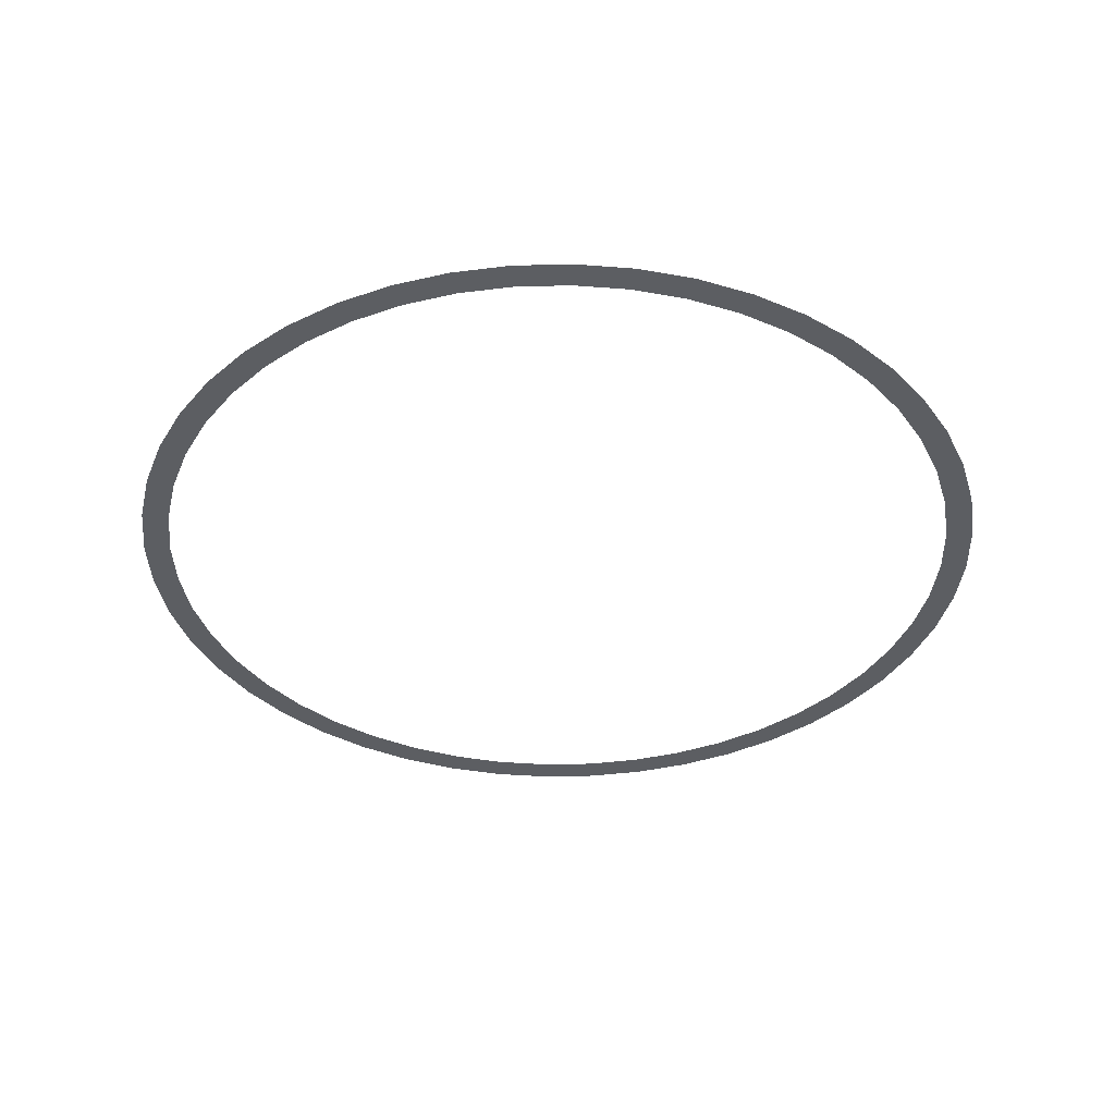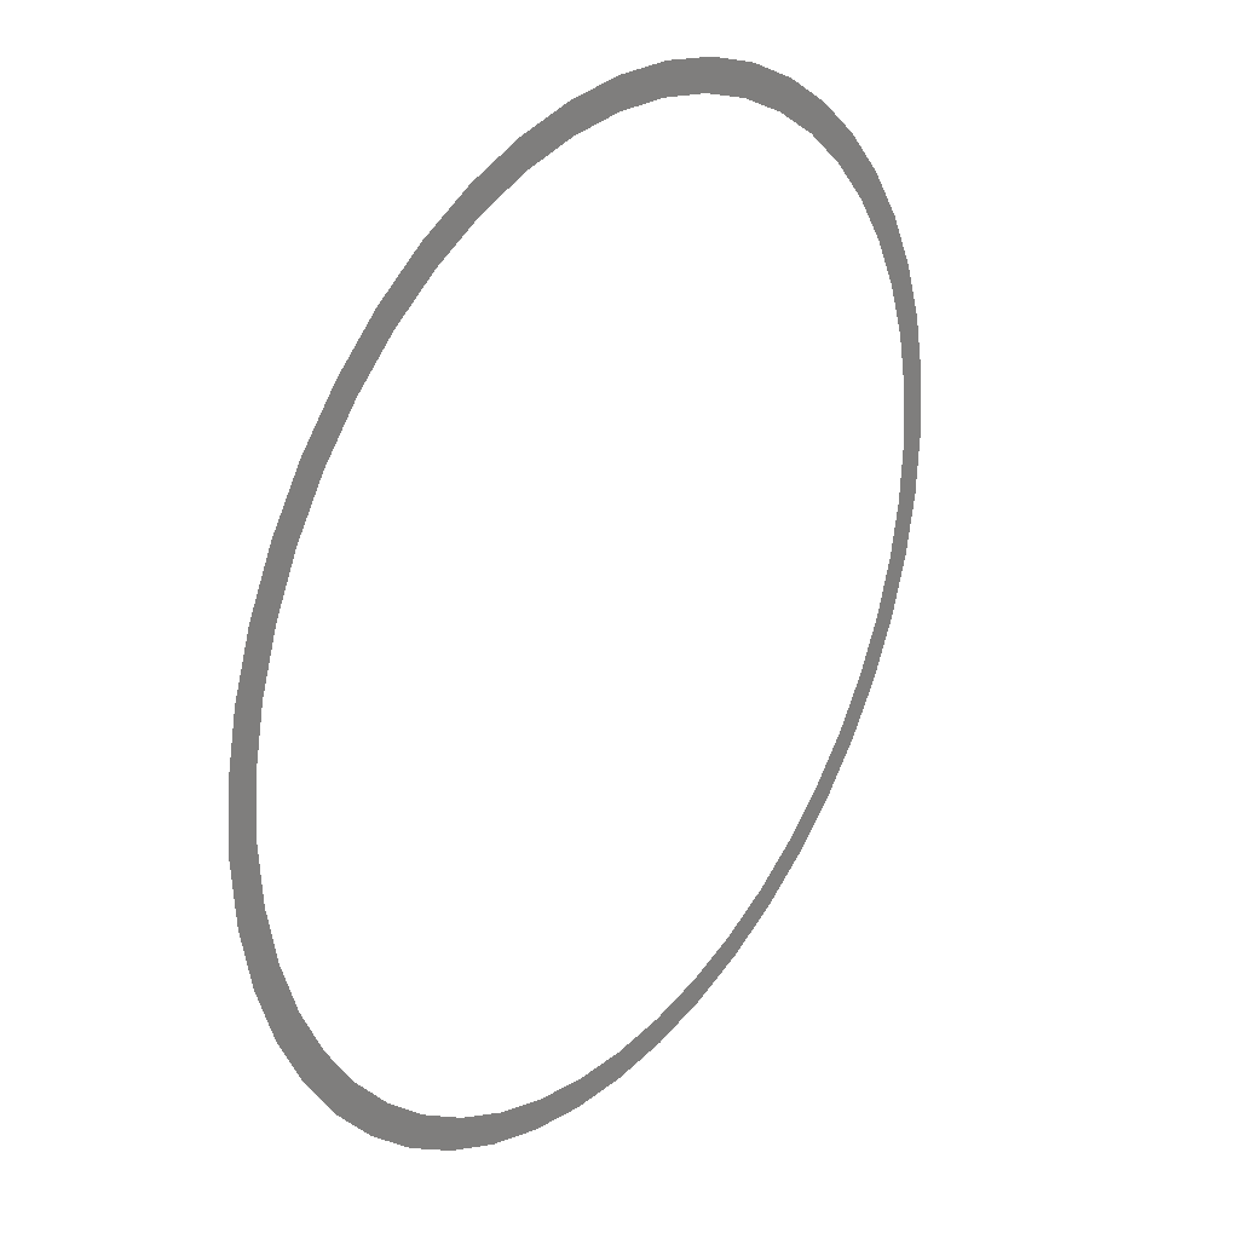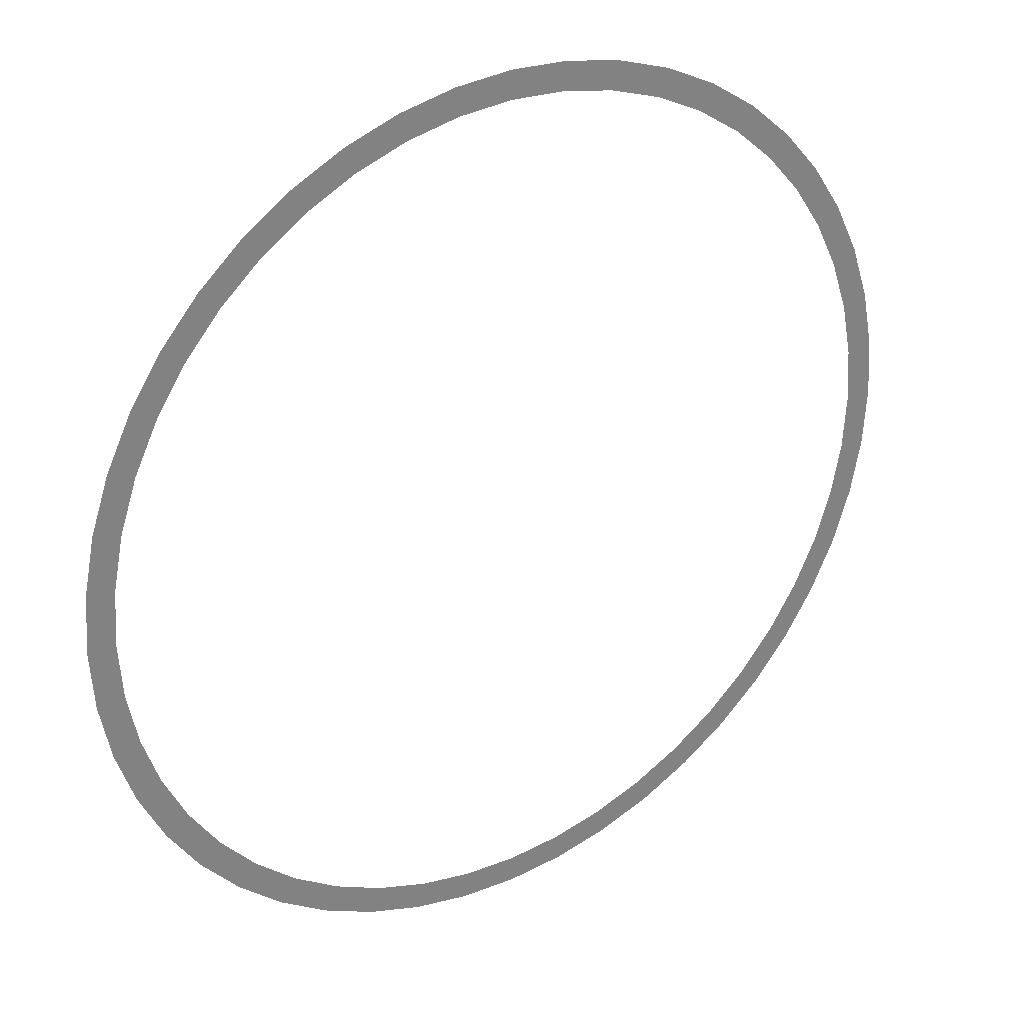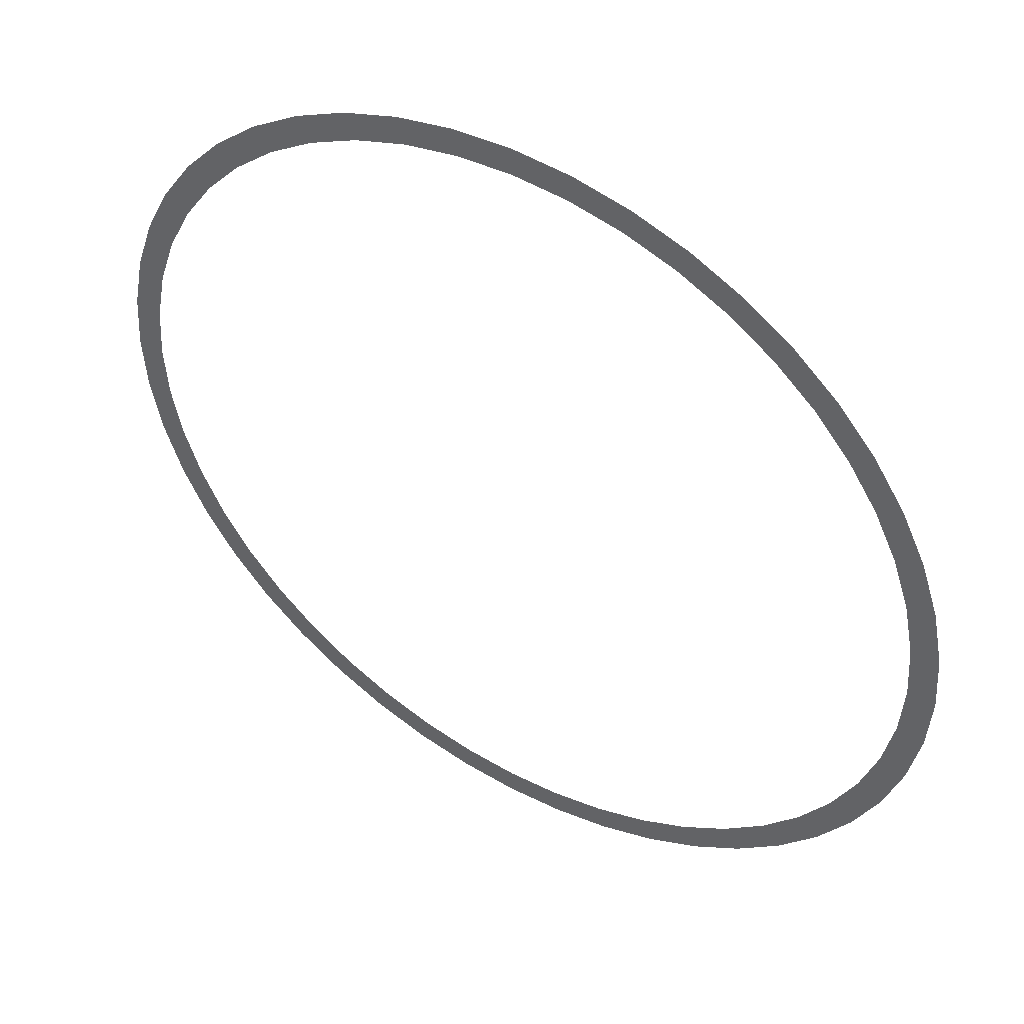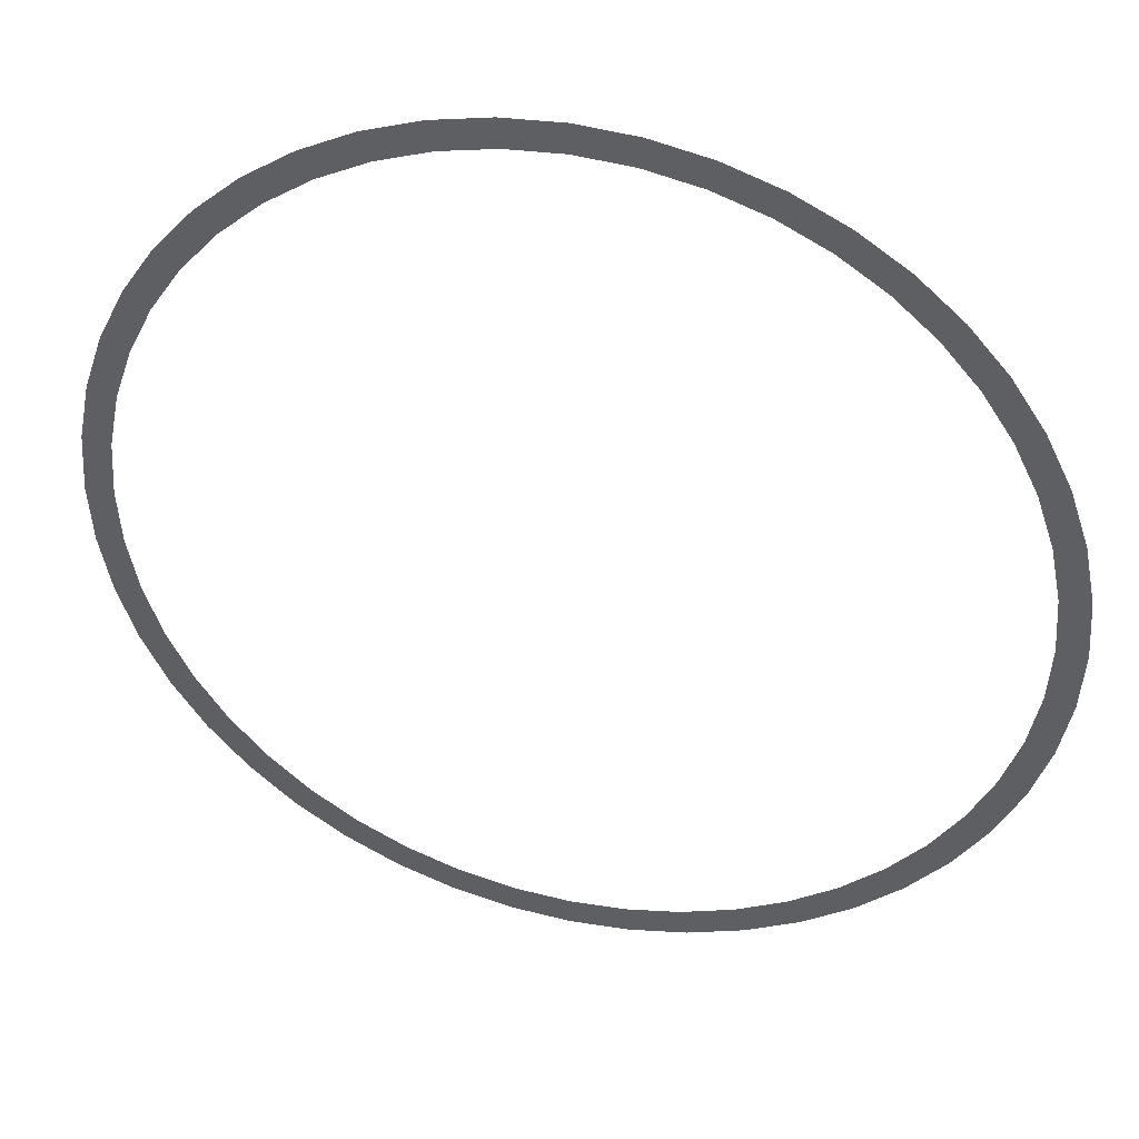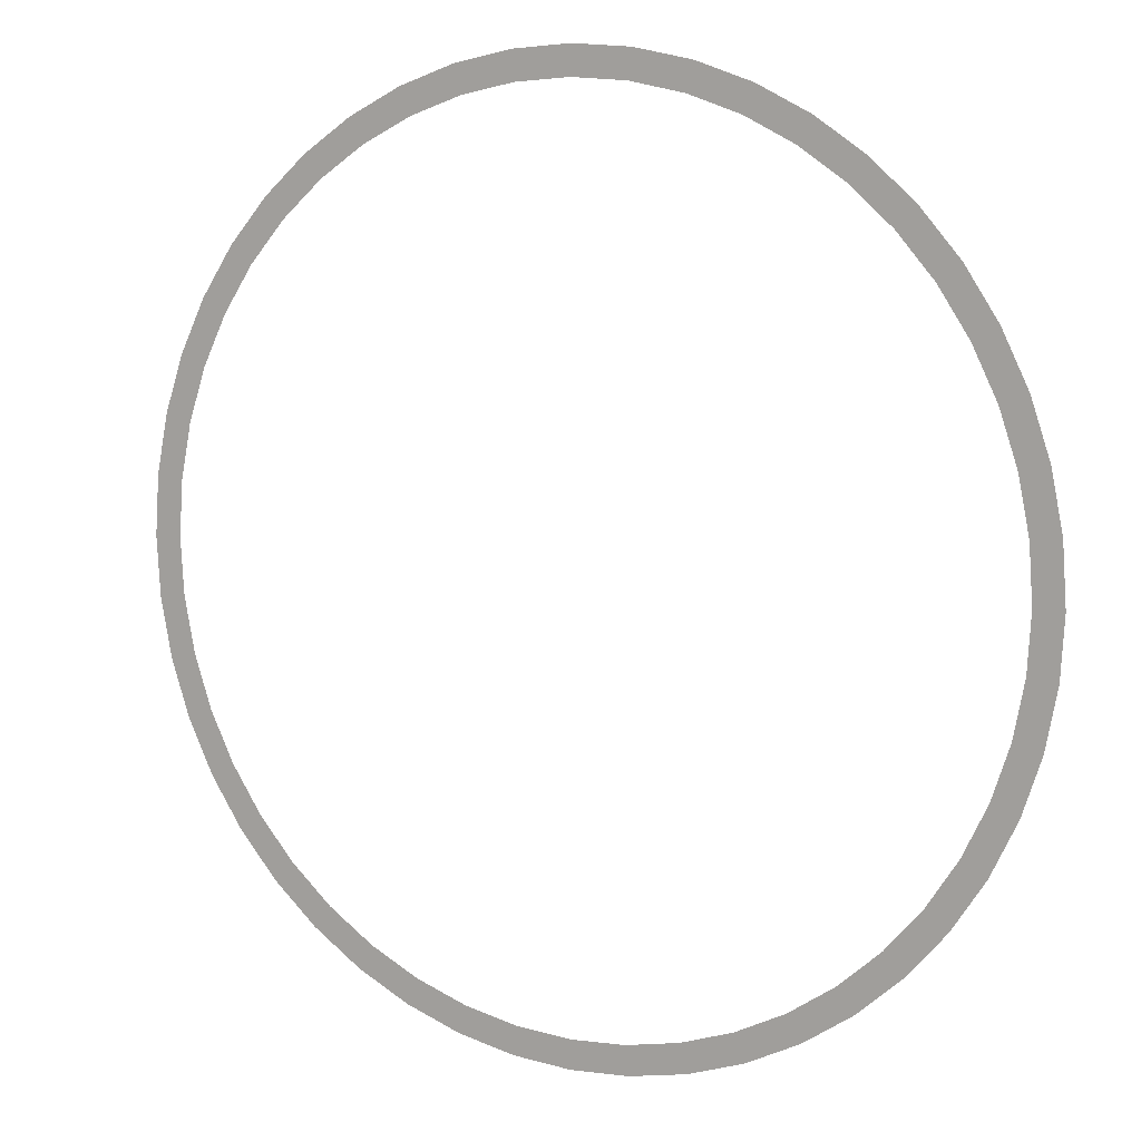
<metadata>
{"format":"obj","ext":"obj","renderer":"f3d","projection":"perspective","resolution":1024,"background":"white","views":[{"elev":-37.6,"azim":163.0,"up":"+Y"},{"elev":27.9,"azim":127.1,"up":"+Z"},{"elev":30.5,"azim":-33.7,"up":"+Z"},{"elev":47.6,"azim":-148.2,"up":"+Z"},{"elev":40.6,"azim":-165.5,"up":"+Z"},{"elev":8.6,"azim":29.6,"up":"+Z"}]}
</metadata>
<code>
v 0.8 0 0
v 0.7931 0 0.1044
v 0.7436 0 0.09788
v 0.75 0 0
v 0.7931 0 0.1044
v 0.7727 0 0.207
v 0.7244 0 0.1941
v 0.7436 0 0.09788
v 0.7727 0 0.207
v 0.7391 0 0.3062
v 0.6929 0 0.287
v 0.7244 0 0.1941
v 0.7391 0 0.3062
v 0.6928 0 0.4
v 0.6495 0 0.375
v 0.6929 0 0.287
v 0.6928 0 0.4
v 0.6347 0 0.487
v 0.595 0 0.4566
v 0.6495 0 0.375
v 0.6347 0 0.487
v 0.5657 0 0.5657
v 0.5303 0 0.5303
v 0.595 0 0.4566
v 0.5657 0 0.5657
v 0.487 0 0.6347
v 0.4566 0 0.595
v 0.5303 0 0.5303
v 0.487 0 0.6347
v 0.4 0 0.6928
v 0.375 0 0.6495
v 0.4566 0 0.595
v 0.4 0 0.6928
v 0.3062 0 0.7391
v 0.287 0 0.6929
v 0.375 0 0.6495
v 0.3062 0 0.7391
v 0.207 0 0.7727
v 0.1941 0 0.7244
v 0.287 0 0.6929
v 0.207 0 0.7727
v 0.1044 0 0.7931
v 0.09788 0 0.7436
v 0.1941 0 0.7244
v 0.1044 0 0.7931
v 0 0 0.8
v 0 0 0.75
v 0.09788 0 0.7436
v 0 0 0.8
v -0.1044 0 0.7931
v -0.09788 0 0.7436
v 0 0 0.75
v -0.1044 0 0.7931
v -0.207 0 0.7727
v -0.1941 0 0.7244
v -0.09788 0 0.7436
v -0.207 0 0.7727
v -0.3062 0 0.7391
v -0.287 0 0.6929
v -0.1941 0 0.7244
v -0.3062 0 0.7391
v -0.4 0 0.6928
v -0.375 0 0.6495
v -0.287 0 0.6929
v -0.4 0 0.6928
v -0.487 0 0.6347
v -0.4566 0 0.595
v -0.375 0 0.6495
v -0.487 0 0.6347
v -0.5657 0 0.5657
v -0.5303 0 0.5303
v -0.4566 0 0.595
v -0.5657 0 0.5657
v -0.6347 0 0.487
v -0.595 0 0.4566
v -0.5303 0 0.5303
v -0.6347 0 0.487
v -0.6928 0 0.4
v -0.6495 0 0.375
v -0.595 0 0.4566
v -0.6928 0 0.4
v -0.7391 0 0.3062
v -0.6929 0 0.287
v -0.6495 0 0.375
v -0.7391 0 0.3062
v -0.7727 0 0.207
v -0.7244 0 0.1941
v -0.6929 0 0.287
v -0.7727 0 0.207
v -0.7931 0 0.1044
v -0.7436 0 0.09788
v -0.7244 0 0.1941
v -0.7931 0 0.1044
v -0.8 0 0
v -0.75 0 0
v -0.7436 0 0.09788
v -0.8 0 0
v -0.7931 0 -0.1044
v -0.7436 0 -0.09788
v -0.75 0 0
v -0.7931 0 -0.1044
v -0.7727 0 -0.207
v -0.7244 0 -0.1941
v -0.7436 0 -0.09788
v -0.7727 0 -0.207
v -0.7391 0 -0.3062
v -0.6929 0 -0.287
v -0.7244 0 -0.1941
v -0.7391 0 -0.3062
v -0.6928 0 -0.4
v -0.6495 0 -0.375
v -0.6929 0 -0.287
v -0.6928 0 -0.4
v -0.6347 0 -0.487
v -0.595 0 -0.4566
v -0.6495 0 -0.375
v -0.6347 0 -0.487
v -0.5657 0 -0.5657
v -0.5303 0 -0.5303
v -0.595 0 -0.4566
v -0.5657 0 -0.5657
v -0.487 0 -0.6347
v -0.4566 0 -0.595
v -0.5303 0 -0.5303
v -0.487 0 -0.6347
v -0.4 0 -0.6928
v -0.375 0 -0.6495
v -0.4566 0 -0.595
v -0.4 0 -0.6928
v -0.3062 0 -0.7391
v -0.287 0 -0.6929
v -0.375 0 -0.6495
v -0.3062 0 -0.7391
v -0.207 0 -0.7727
v -0.1941 0 -0.7244
v -0.287 0 -0.6929
v -0.207 0 -0.7727
v -0.1044 0 -0.7931
v -0.09788 0 -0.7436
v -0.1941 0 -0.7244
v -0.1044 0 -0.7931
v 0 0 -0.8
v 0 0 -0.75
v -0.09788 0 -0.7436
v 0 0 -0.8
v 0.1044 0 -0.7931
v 0.09788 0 -0.7436
v 0 0 -0.75
v 0.1044 0 -0.7931
v 0.207 0 -0.7727
v 0.1941 0 -0.7244
v 0.09788 0 -0.7436
v 0.207 0 -0.7727
v 0.3062 0 -0.7391
v 0.287 0 -0.6929
v 0.1941 0 -0.7244
v 0.3062 0 -0.7391
v 0.4 0 -0.6928
v 0.375 0 -0.6495
v 0.287 0 -0.6929
v 0.4 0 -0.6928
v 0.487 0 -0.6347
v 0.4566 0 -0.595
v 0.375 0 -0.6495
v 0.487 0 -0.6347
v 0.5657 0 -0.5657
v 0.5303 0 -0.5303
v 0.4566 0 -0.595
v 0.5657 0 -0.5657
v 0.6347 0 -0.487
v 0.595 0 -0.4566
v 0.5303 0 -0.5303
v 0.6347 0 -0.487
v 0.6928 0 -0.4
v 0.6495 0 -0.375
v 0.595 0 -0.4566
v 0.6928 0 -0.4
v 0.7391 0 -0.3062
v 0.6929 0 -0.287
v 0.6495 0 -0.375
v 0.7391 0 -0.3062
v 0.7727 0 -0.207
v 0.7244 0 -0.1941
v 0.6929 0 -0.287
v 0.7727 0 -0.207
v 0.7931 0 -0.1044
v 0.7436 0 -0.09788
v 0.7244 0 -0.1941
v 0.7931 0 -0.1044
v 0.8 0 0
v 0.75 0 0
v 0.7436 0 -0.09788
g mesh2983
f 1 2 3
f 3 4 1
f 5 6 7
f 7 8 5
f 9 10 11
f 11 12 9
f 13 14 15
f 15 16 13
f 17 18 19
f 19 20 17
f 21 22 23
f 23 24 21
f 25 26 27
f 27 28 25
f 29 30 31
f 31 32 29
f 33 34 35
f 35 36 33
f 37 38 39
f 39 40 37
f 41 42 43
f 43 44 41
f 45 46 47
f 47 48 45
f 49 50 51
f 51 52 49
f 53 54 55
f 55 56 53
f 57 58 59
f 59 60 57
f 61 62 63
f 63 64 61
f 65 66 67
f 67 68 65
f 69 70 71
f 71 72 69
f 73 74 75
f 75 76 73
f 77 78 79
f 79 80 77
f 81 82 83
f 83 84 81
f 85 86 87
f 87 88 85
f 89 90 91
f 91 92 89
f 93 94 95
f 95 96 93
f 97 98 99
f 99 100 97
f 101 102 103
f 103 104 101
f 105 106 107
f 107 108 105
f 109 110 111
f 111 112 109
f 113 114 115
f 115 116 113
f 117 118 119
f 119 120 117
f 121 122 123
f 123 124 121
f 125 126 127
f 127 128 125
f 129 130 131
f 131 132 129
f 133 134 135
f 135 136 133
f 137 138 139
f 139 140 137
f 141 142 143
f 143 144 141
f 145 146 147
f 147 148 145
f 149 150 151
f 151 152 149
f 153 154 155
f 155 156 153
f 157 158 159
f 159 160 157
f 161 162 163
f 163 164 161
f 165 166 167
f 167 168 165
f 169 170 171
f 171 172 169
f 173 174 175
f 175 176 173
f 177 178 179
f 179 180 177
f 181 182 183
f 183 184 181
f 185 186 187
f 187 188 185
f 189 190 191
f 191 192 189

</code>
